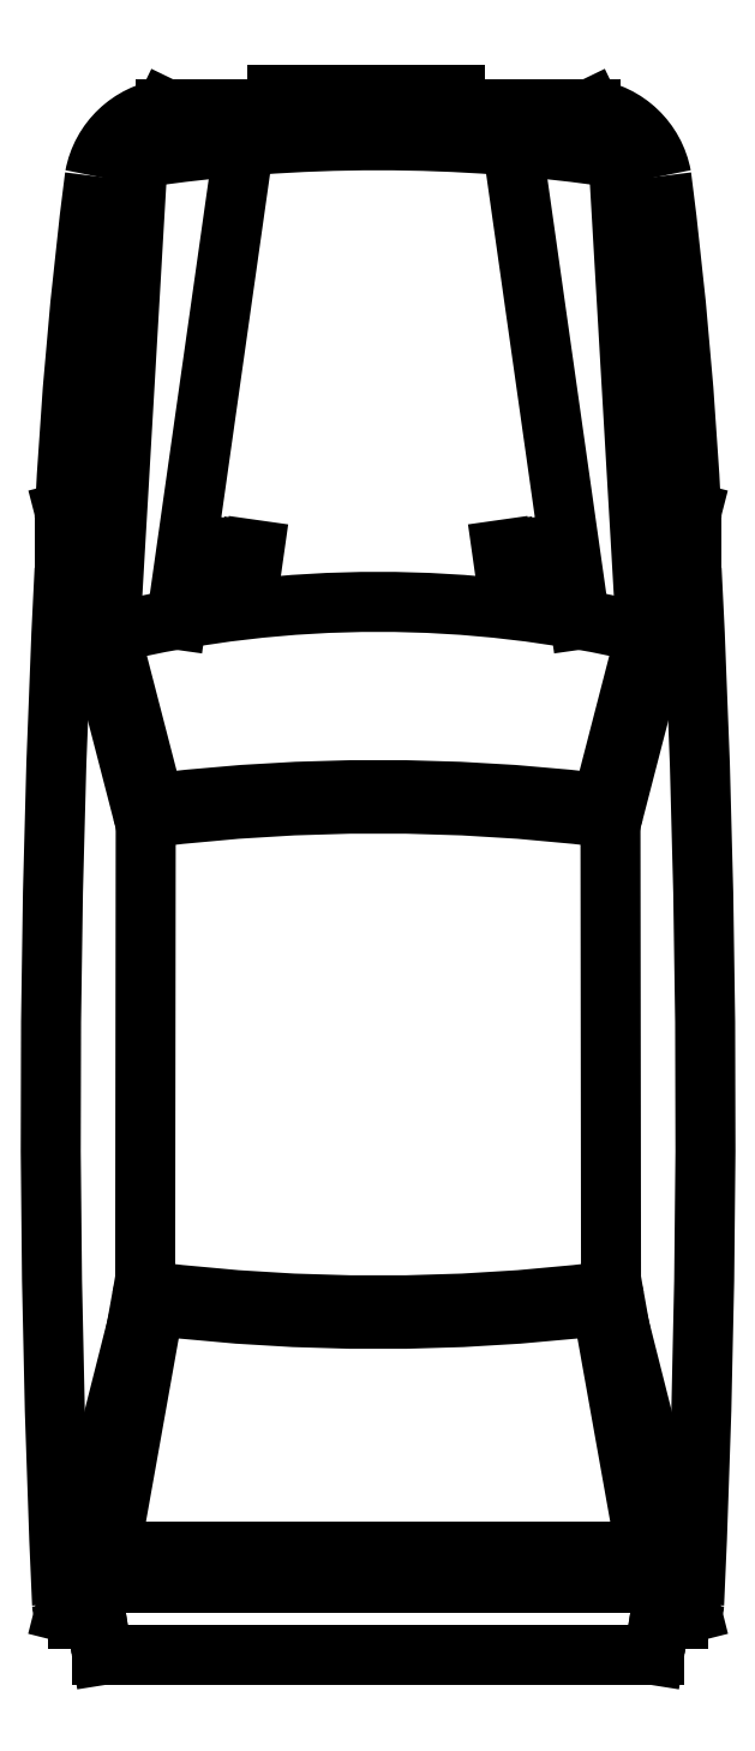
<metadata>
{"format":"dxf","ext":"dxf","renderer":"ezdxf+matplotlib","layout":"modelspace","background":"white","min_lineweight":24,"dpi":150}
</metadata>
<code>
0
SECTION
2
ENTITIES
0
ARC
8
0
10
-396.4
20
-15.95
30
0
40
0.02
50
169.9
51
270
0
LINE
8
0
10
-395.2
20
-15.97
30
0
11
-396.4
21
-15.97
31
0
0
ARC
8
0
10
-395.2
20
-15.95
30
0
40
0.02
50
270
51
10.14
0
LINE
8
0
10
-395.3
20
-15.42
30
0
11
-395.2
21
-15.95
31
0
0
ARC
8
0
10
-395.8
20
-11.27
30
0
40
4.182
50
263.1
51
276.9
0
LINE
8
0
10
-396.4
20
-15.95
30
0
11
-396.3
21
-15.42
31
0
0
LINE
8
0
10
-395.1
20
-16.04
30
0
11
-395.2
21
-16.12
31
0
0
LINE
8
0
10
-395.3
20
-15.4
30
0
11
-395.1
21
-16.04
31
0
0
ARC
8
0
10
-395.3
20
-15.41
30
0
40
0.02
50
10.14
51
97
0
ARC
8
0
10
-395.8
20
-11.27
30
0
40
4.152
50
263
51
277
0
ARC
8
0
10
-396.3
20
-15.41
30
0
40
0.02
50
83
51
169.9
0
LINE
8
0
10
-396.4
20
-16.04
30
0
11
-396.3
21
-15.4
31
0
0
LINE
8
0
10
-396.4
20
-16.12
30
0
11
-396.4
21
-16.04
31
0
0
ARC
8
0
10
-395.8
20
-16.44
30
0
40
2.722
50
83.95
51
84.17
0
LINE
8
0
10
-395.5
20
-13.84
30
0
11
-395.5
21
-13.73
31
0
0
ARC
8
0
10
-395.8
20
-16.44
30
0
40
2.622
50
83.4
51
83.63
0
LINE
8
0
10
-395.5
20
-13.73
30
0
11
-395.5
21
-13.83
31
0
0
LINE
8
0
10
-395.5
20
-13.73
30
0
11
-395.5
21
-13.84
31
0
0
ARC
8
0
10
-395.8
20
-16.44
30
0
40
2.722
50
83.52
51
83.74
0
LINE
8
0
10
-395.5
20
-13.84
30
0
11
-395.5
21
-13.74
31
0
0
ARC
8
0
10
-395.8
20
-16.44
30
0
40
2.622
50
82.95
51
83.18
0
ARC
8
0
10
-395.8
20
-16.44
30
0
40
2.722
50
83.08
51
83.3
0
LINE
8
0
10
-395.4
20
-13.84
30
0
11
-395.5
21
-13.74
31
0
0
ARC
8
0
10
-395.8
20
-16.44
30
0
40
2.622
50
82.5
51
82.73
0
LINE
8
0
10
-395.5
20
-13.74
30
0
11
-395.5
21
-13.84
31
0
0
ARC
8
0
10
-395.8
20
-16.44
30
0
40
2.622
50
82.04
51
82.27
0
LINE
8
0
10
-395.5
20
-13.74
30
0
11
-395.4
21
-13.84
31
0
0
ARC
8
0
10
-395.8
20
-16.44
30
0
40
2.722
50
82.65
51
82.87
0
LINE
8
0
10
-395.4
20
-13.84
30
0
11
-395.4
21
-13.74
31
0
0
ARC
8
0
10
-395.8
20
-16.44
30
0
40
2.722
50
82.21
51
82.43
0
LINE
8
0
10
-395.4
20
-13.85
30
0
11
-395.4
21
-13.74
31
0
0
ARC
8
0
10
-395.8
20
-16.44
30
0
40
2.622
50
81.59
51
81.82
0
LINE
8
0
10
-395.4
20
-13.74
30
0
11
-395.4
21
-13.85
31
0
0
LINE
8
0
10
-395.4
20
-13.75
30
0
11
-395.4
21
-13.85
31
0
0
ARC
8
0
10
-395.8
20
-16.44
30
0
40
2.722
50
81.77
51
81.99
0
LINE
8
0
10
-395.4
20
-13.85
30
0
11
-395.4
21
-13.75
31
0
0
ARC
8
0
10
-395.8
20
-16.44
30
0
40
2.622
50
81.13
51
81.36
0
ARC
8
0
10
-395.8
20
-16.44
30
0
40
2.622
50
98.64
51
98.87
0
LINE
8
0
10
-396.2
20
-13.75
30
0
11
-396.2
21
-13.85
31
0
0
ARC
8
0
10
-395.8
20
-16.44
30
0
40
2.722
50
98.01
51
98.23
0
LINE
8
0
10
-396.2
20
-13.85
30
0
11
-396.2
21
-13.75
31
0
0
ARC
8
0
10
-395.8
20
-16.44
30
0
40
2.722
50
97.57
51
97.79
0
LINE
8
0
10
-396.2
20
-13.85
30
0
11
-396.1
21
-13.74
31
0
0
ARC
8
0
10
-395.8
20
-16.44
30
0
40
2.622
50
98.18
51
98.41
0
LINE
8
0
10
-396.2
20
-13.74
30
0
11
-396.2
21
-13.85
31
0
0
LINE
8
0
10
-396.1
20
-13.84
30
0
11
-396.1
21
-13.74
31
0
0
ARC
8
0
10
-395.8
20
-16.44
30
0
40
2.622
50
97.73
51
97.96
0
LINE
8
0
10
-396.1
20
-13.74
30
0
11
-396.2
21
-13.84
31
0
0
ARC
8
0
10
-395.8
20
-16.44
30
0
40
2.722
50
97.13
51
97.35
0
ARC
8
0
10
-395.8
20
-16.44
30
0
40
2.722
50
96.7
51
96.92
0
LINE
8
0
10
-396.1
20
-13.84
30
0
11
-396.1
21
-13.74
31
0
0
ARC
8
0
10
-395.8
20
-16.44
30
0
40
2.622
50
97.27
51
97.5
0
LINE
8
0
10
-396.1
20
-13.74
30
0
11
-396.1
21
-13.84
31
0
0
ARC
8
0
10
-395.8
20
-16.44
30
0
40
2.722
50
96.26
51
96.48
0
LINE
8
0
10
-396.1
20
-13.84
30
0
11
-396.1
21
-13.73
31
0
0
ARC
8
0
10
-395.8
20
-16.44
30
0
40
2.622
50
96.82
51
97.05
0
LINE
8
0
10
-396.1
20
-13.74
30
0
11
-396.1
21
-13.84
31
0
0
LINE
8
0
10
-396.1
20
-13.73
30
0
11
-396.1
21
-13.84
31
0
0
ARC
8
0
10
-395.8
20
-16.44
30
0
40
2.722
50
95.83
51
96.05
0
LINE
8
0
10
-396.1
20
-13.83
30
0
11
-396.1
21
-13.73
31
0
0
ARC
8
0
10
-395.8
20
-16.44
30
0
40
2.622
50
96.37
51
96.6
0
LINE
8
0
10
-395.3
20
-14.31
30
0
11
-395.1
21
-13.65
31
0
0
ARC
8
0
10
-395.3
20
-14.31
30
0
40
0.02
50
263
51
345.5
0
ARC
8
0
10
-395.8
20
-18.45
30
0
40
4.152
50
83.01
51
96.99
0
ARC
8
0
10
-396.3
20
-14.31
30
0
40
0.02
50
194.5
51
277
0
LINE
8
0
10
-396.5
20
-13.65
30
0
11
-396.3
21
-14.31
31
0
0
LINE
8
0
10
-396.4
20
-13.92
30
0
11
-396.3
21
-12.86
31
0
0
LINE
8
0
10
-396.3
20
-14.28
30
0
11
-396.4
21
-13.92
31
0
0
ARC
8
0
10
-396.3
20
-14.28
30
0
40
0.02
50
194.5
51
276.6
0
ARC
8
0
10
-395.8
20
-18.45
30
0
40
4.182
50
83.37
51
96.63
0
ARC
8
0
10
-395.3
20
-14.28
30
0
40
0.02
50
263.4
51
345.5
0
LINE
8
0
10
-395.2
20
-13.92
30
0
11
-395.3
21
-14.28
31
0
0
LINE
8
0
10
-395.3
20
-12.86
30
0
11
-395.2
21
-13.92
31
0
0
ARC
8
0
10
-395.8
20
-16.45
30
0
40
3.635
50
81.51
51
98.49
0
LINE
8
0
10
-396.4
20
-16.2
30
0
11
-396.4
21
-16.12
31
0
0
LINE
8
0
10
-395.2
20
-16.2
30
0
11
-396.4
21
-16.2
31
0
0
LINE
8
0
10
-395.2
20
-16.12
30
0
11
-395.2
21
-16.2
31
0
0
LINE
8
0
10
-395.1
20
-16.12
30
0
11
-395.2
21
-16.12
31
0
0
ARC
8
0
10
-395.1
20
-16.08
30
0
40
0.035
50
270
51
357.4
0
ARC
8
0
10
-418.9
20
-14.99
30
0
40
23.79
50
357.4
51
2.919
0
LINE
8
0
10
-395.1
20
-13.66
30
0
11
-395.1
21
-13.78
31
0
0
ARC
8
0
10
-404.9
20
-14.14
30
0
40
9.807
50
2.813
51
7.299
0
ARC
8
0
10
-395.3
20
-12.93
30
0
40
0.1858
50
10.56
51
82.19
0
LINE
8
0
10
-395.6
20
-12.75
30
0
11
-395.3
21
-12.75
31
0
0
LINE
8
0
10
-395.6
20
-12.72
30
0
11
-395.6
21
-12.75
31
0
0
LINE
8
0
10
-396
20
-12.72
30
0
11
-395.6
21
-12.72
31
0
0
LINE
8
0
10
-396
20
-12.75
30
0
11
-396
21
-12.72
31
0
0
LINE
8
0
10
-396.3
20
-12.75
30
0
11
-396
21
-12.75
31
0
0
ARC
8
0
10
-396.2
20
-12.93
30
0
40
0.1858
50
97.81
51
169.4
0
ARC
8
0
10
-386.7
20
-14.14
30
0
40
9.807
50
172.7
51
177.2
0
LINE
8
0
10
-396.5
20
-13.78
30
0
11
-396.5
21
-13.66
31
0
0
ARC
8
0
10
-372.7
20
-14.99
30
0
40
23.79
50
177.1
51
182.6
0
ARC
8
0
10
-396.5
20
-16.08
30
0
40
0.035
50
182.6
51
270
0
LINE
8
0
10
-396.4
20
-16.12
30
0
11
-396.5
21
-16.12
31
0
0
LINE
8
0
10
-395.3
20
-12.75
30
0
11
-395.3
21
-12.86
31
0
0
ARC
8
0
10
-395.8
20
-16.44
30
0
40
2.592
50
76.65
51
103.3
0
LINE
8
0
10
-396.3
20
-12.75
30
0
11
-396.3
21
-12.86
31
0
0
LINE
8
0
10
-395.3
20
-14.33
30
0
11
-395.3
21
-15.39
31
0
0
LINE
8
0
10
-396.3
20
-14.33
30
0
11
-396.3
21
-15.39
31
0
0
LINE
8
0
10
-395.1
20
-16.04
30
0
11
-396.4
21
-16.04
31
0
0
LINE
8
0
10
-395.1
20
-16.1
30
0
11
-395.3
21
-15.47
31
0
0
LINE
8
0
10
-396.5
20
-16.1
30
0
11
-396.3
21
-15.47
31
0
0
LINE
8
0
10
-396.2
20
-13.89
30
0
11
-396.1
21
-12.83
31
0
0
LINE
8
0
10
-395.3
20
-13.89
30
0
11
-395.5
21
-12.83
31
0
0
ENDSEC
0
EOF

</code>
